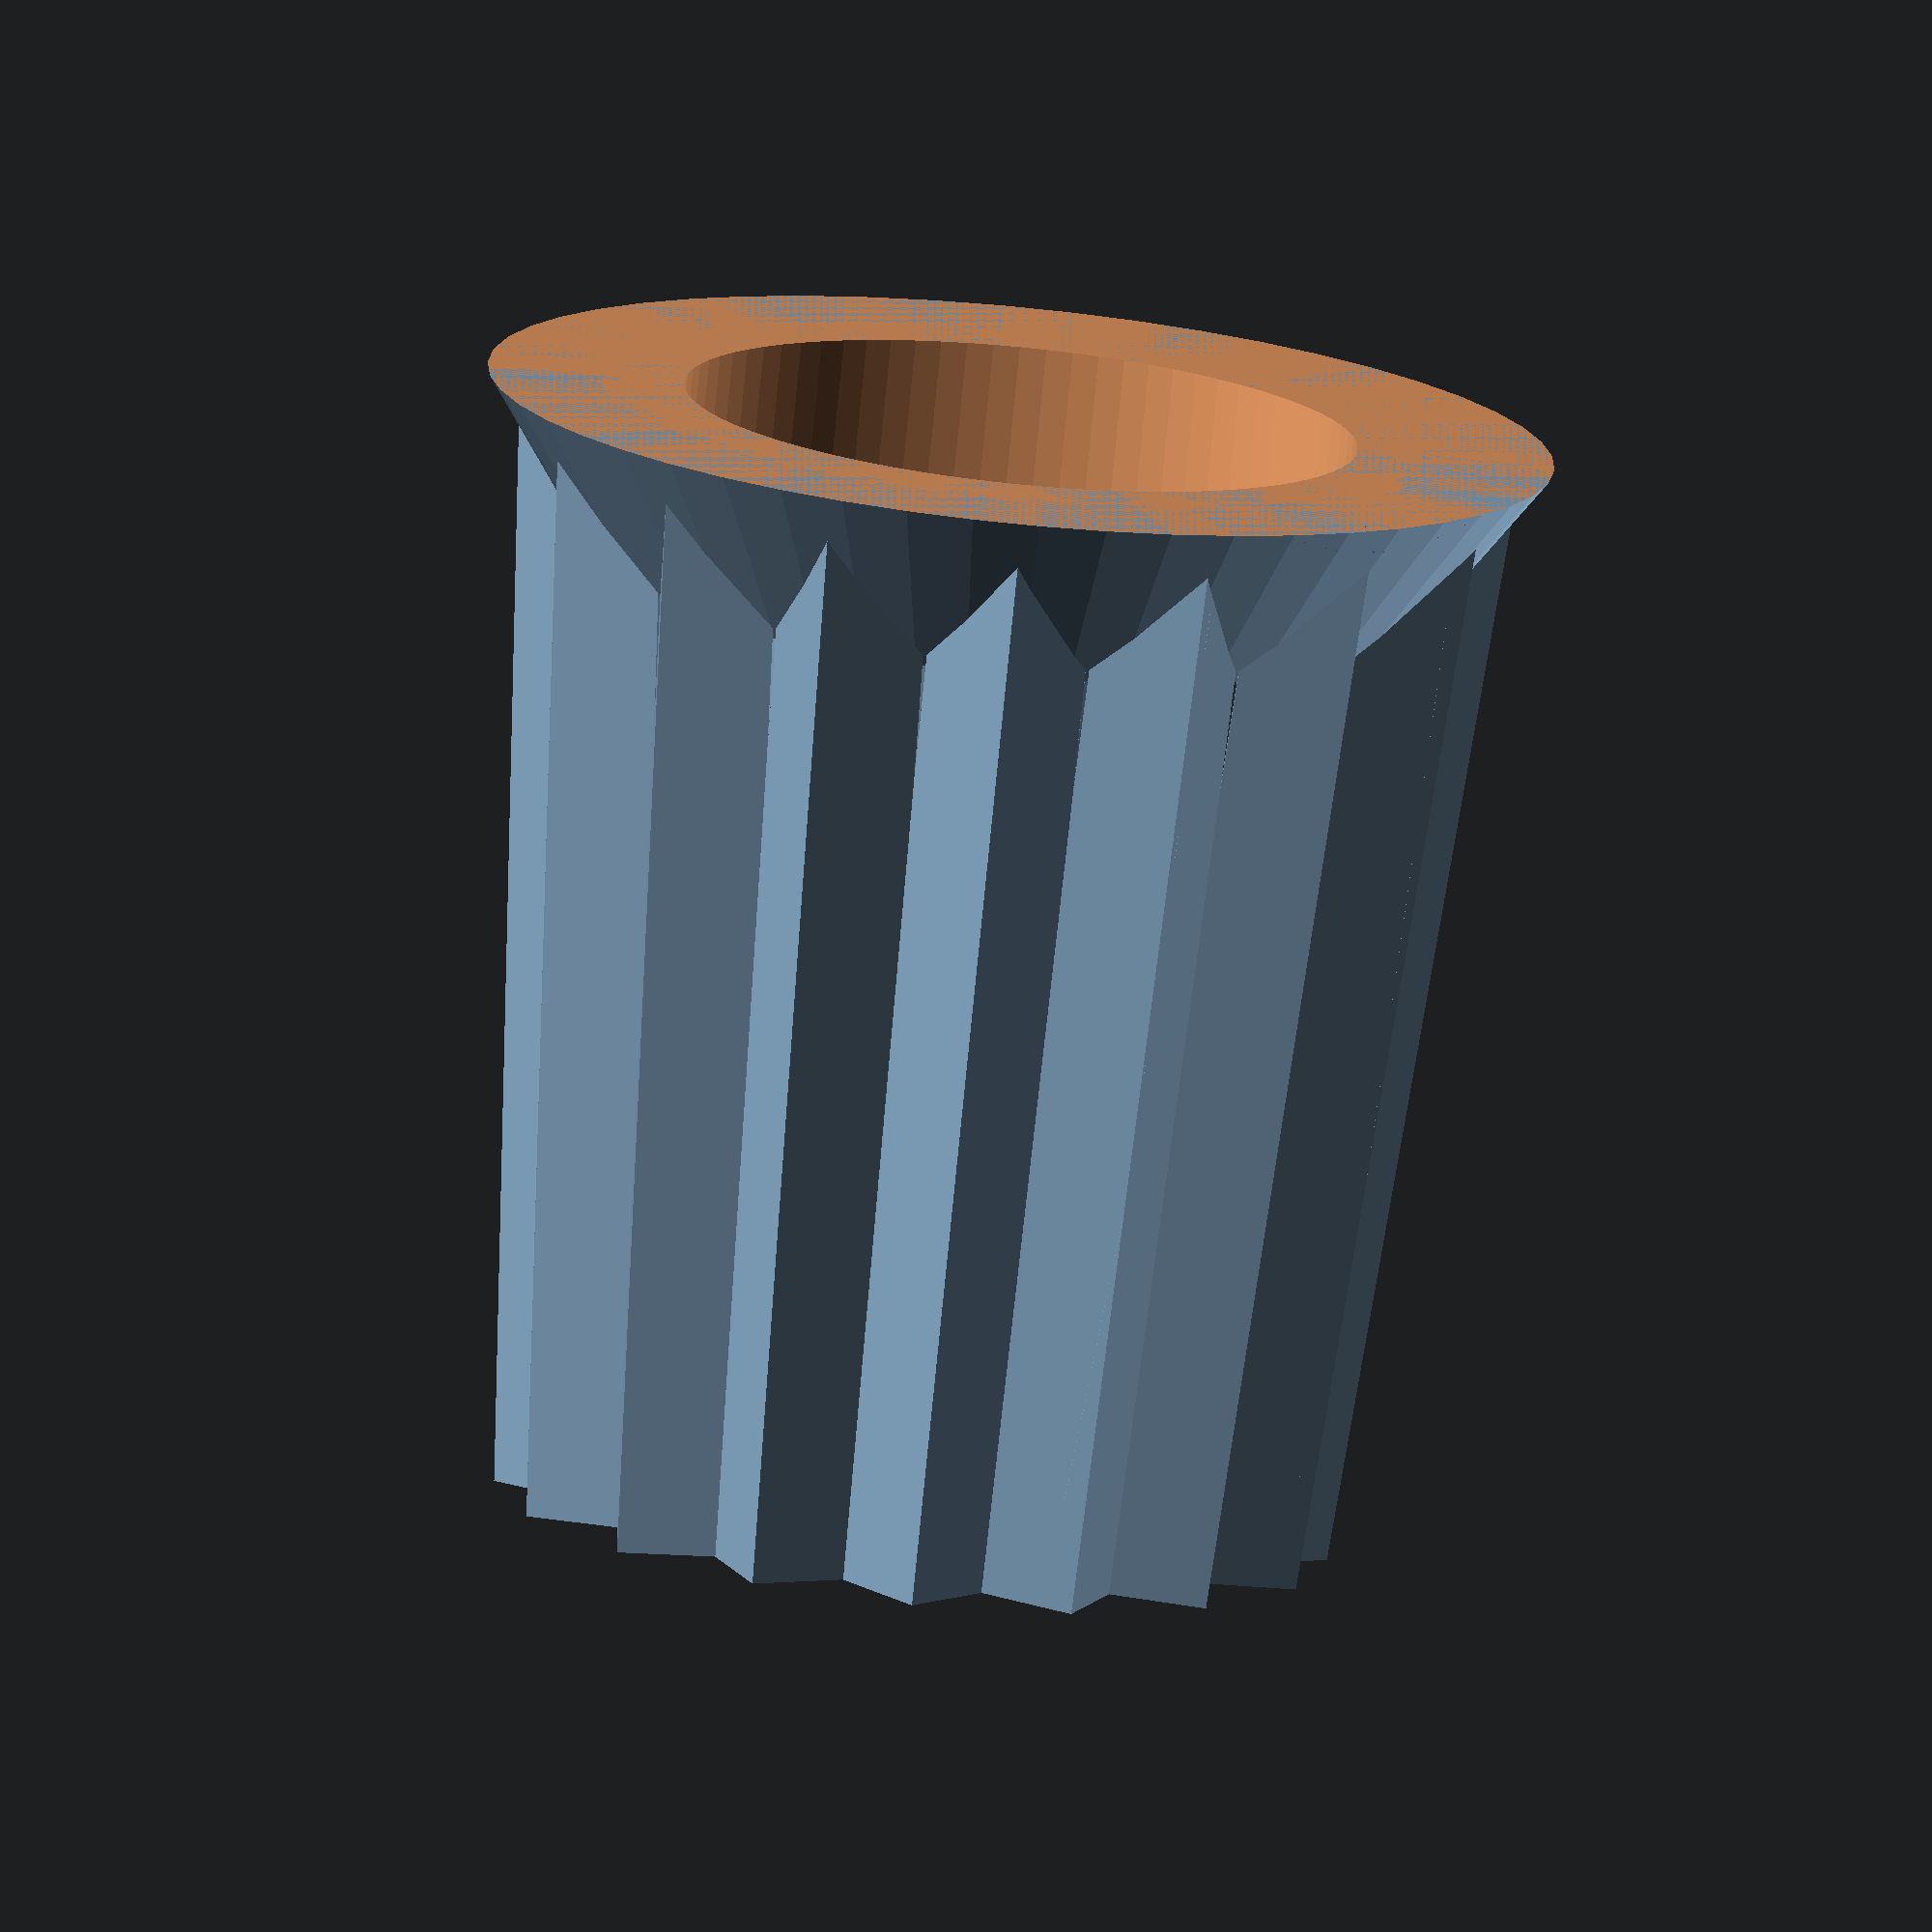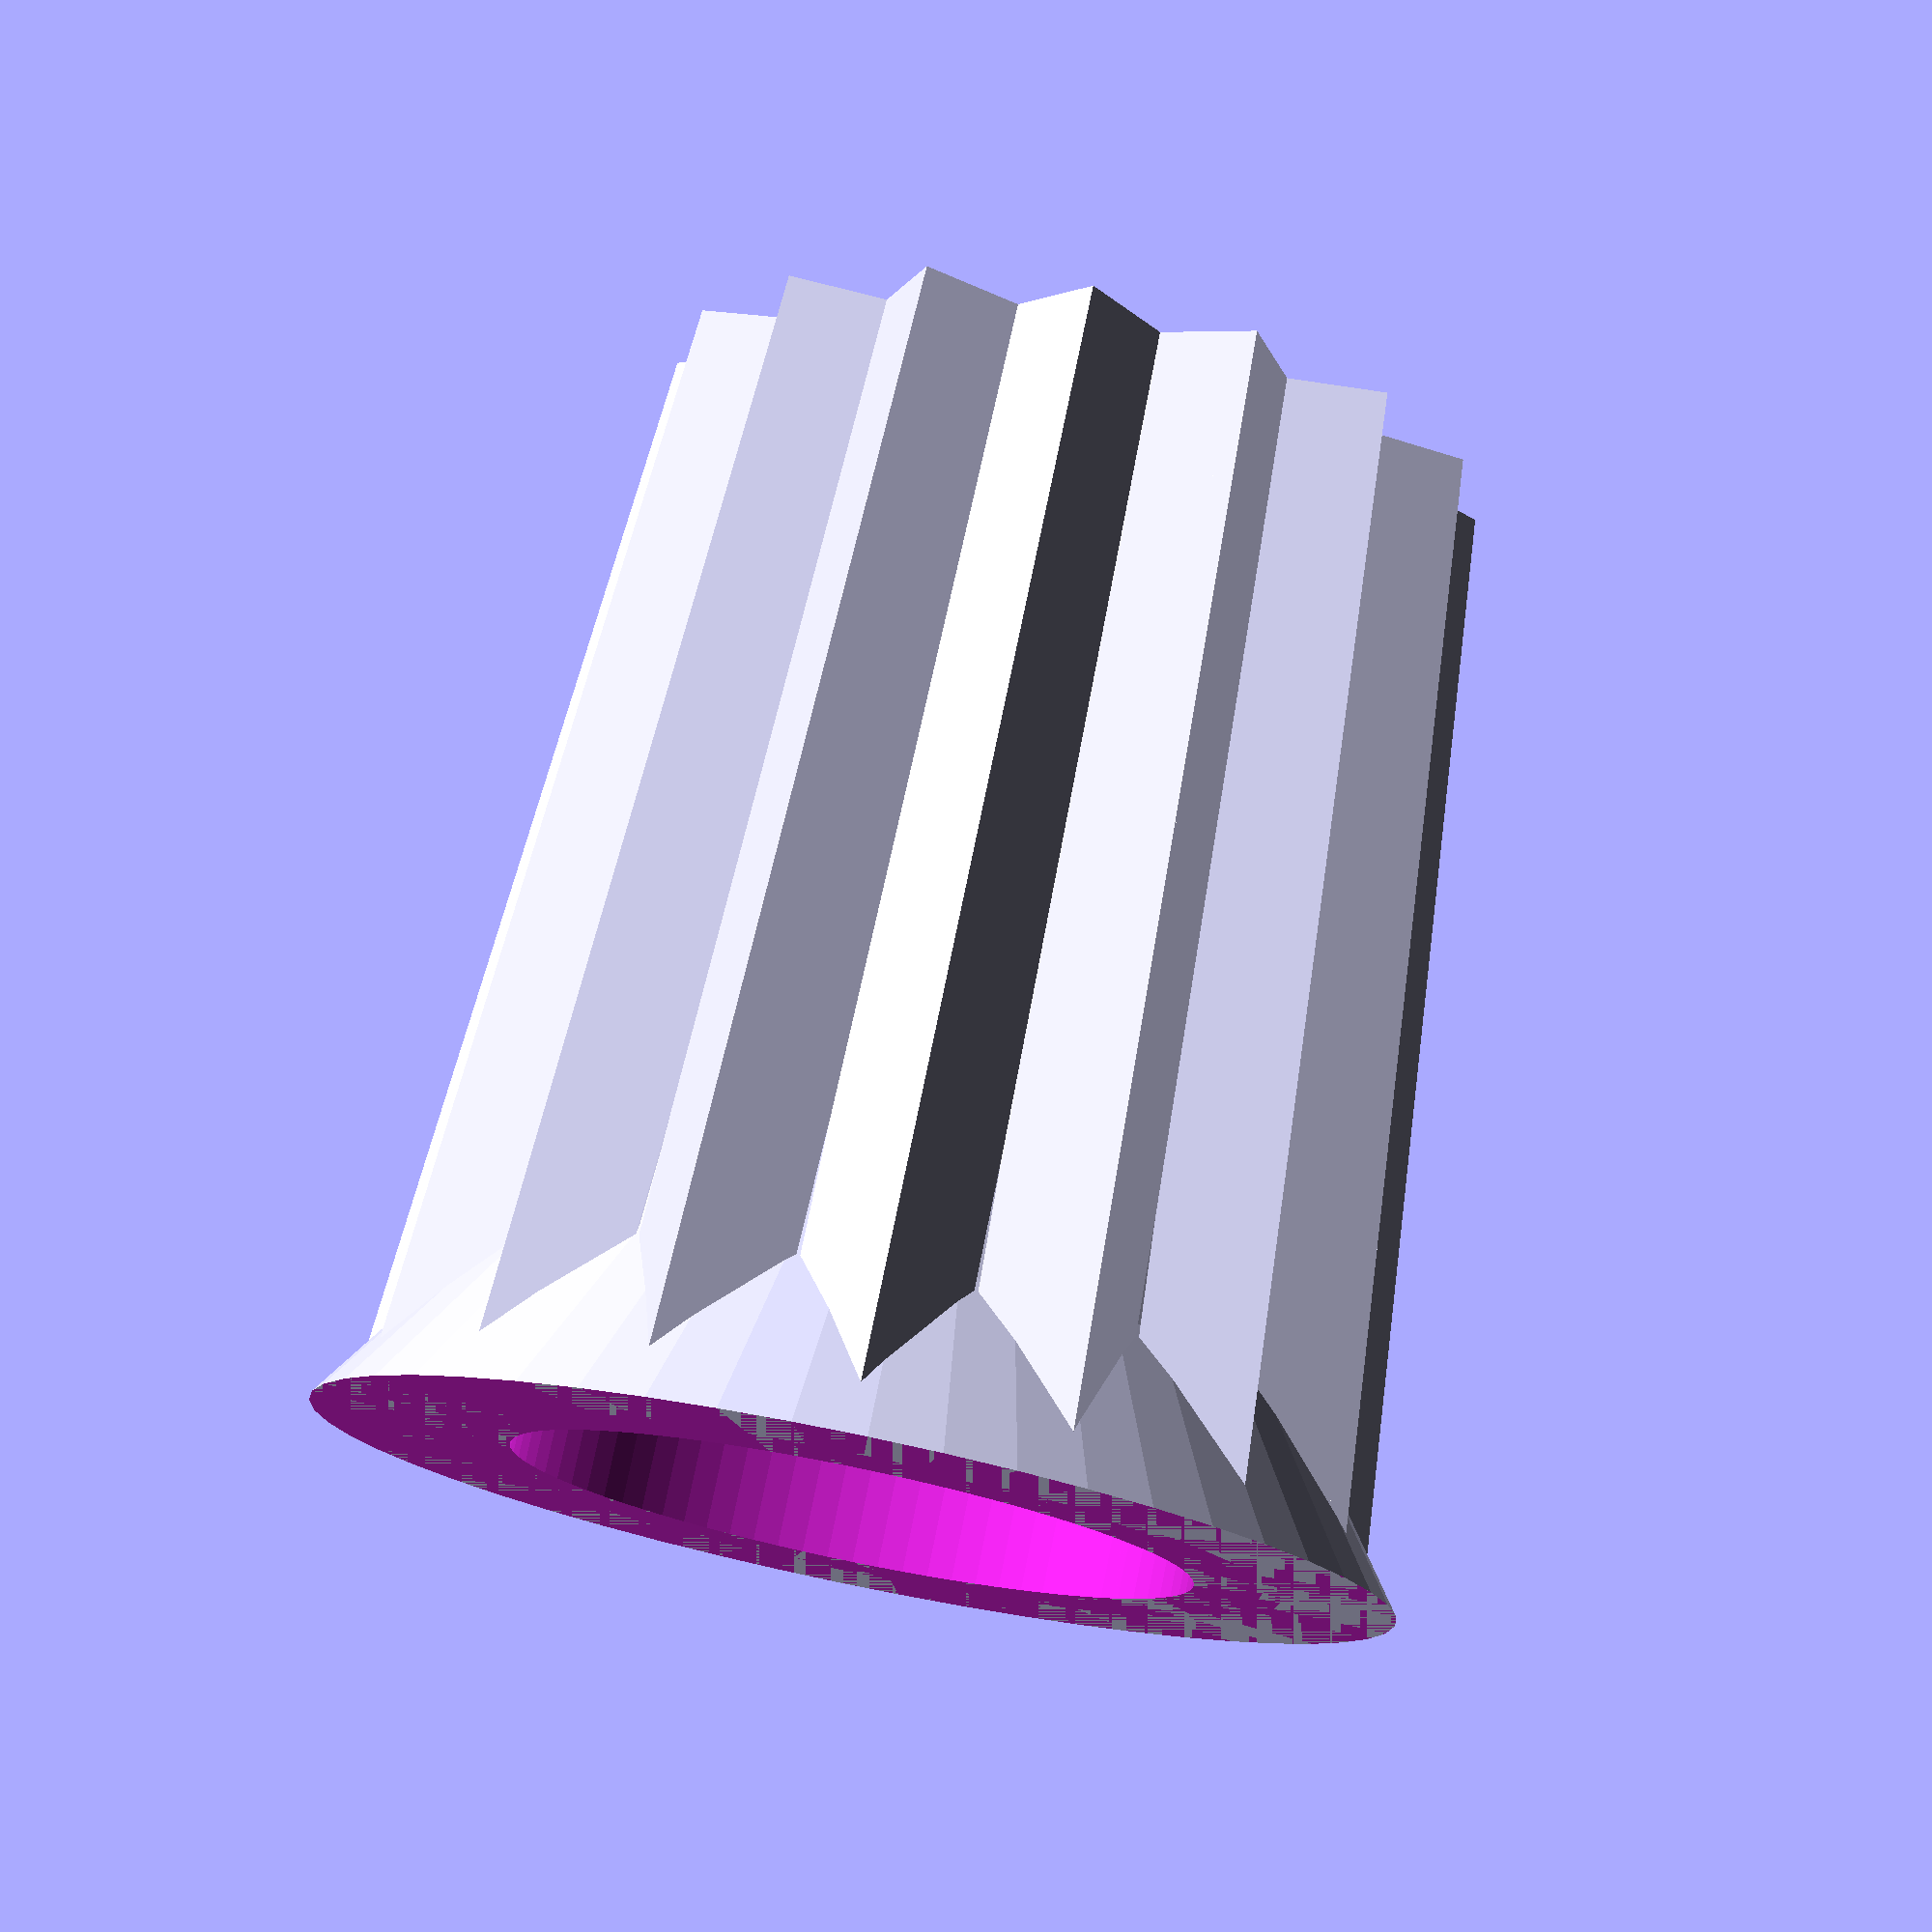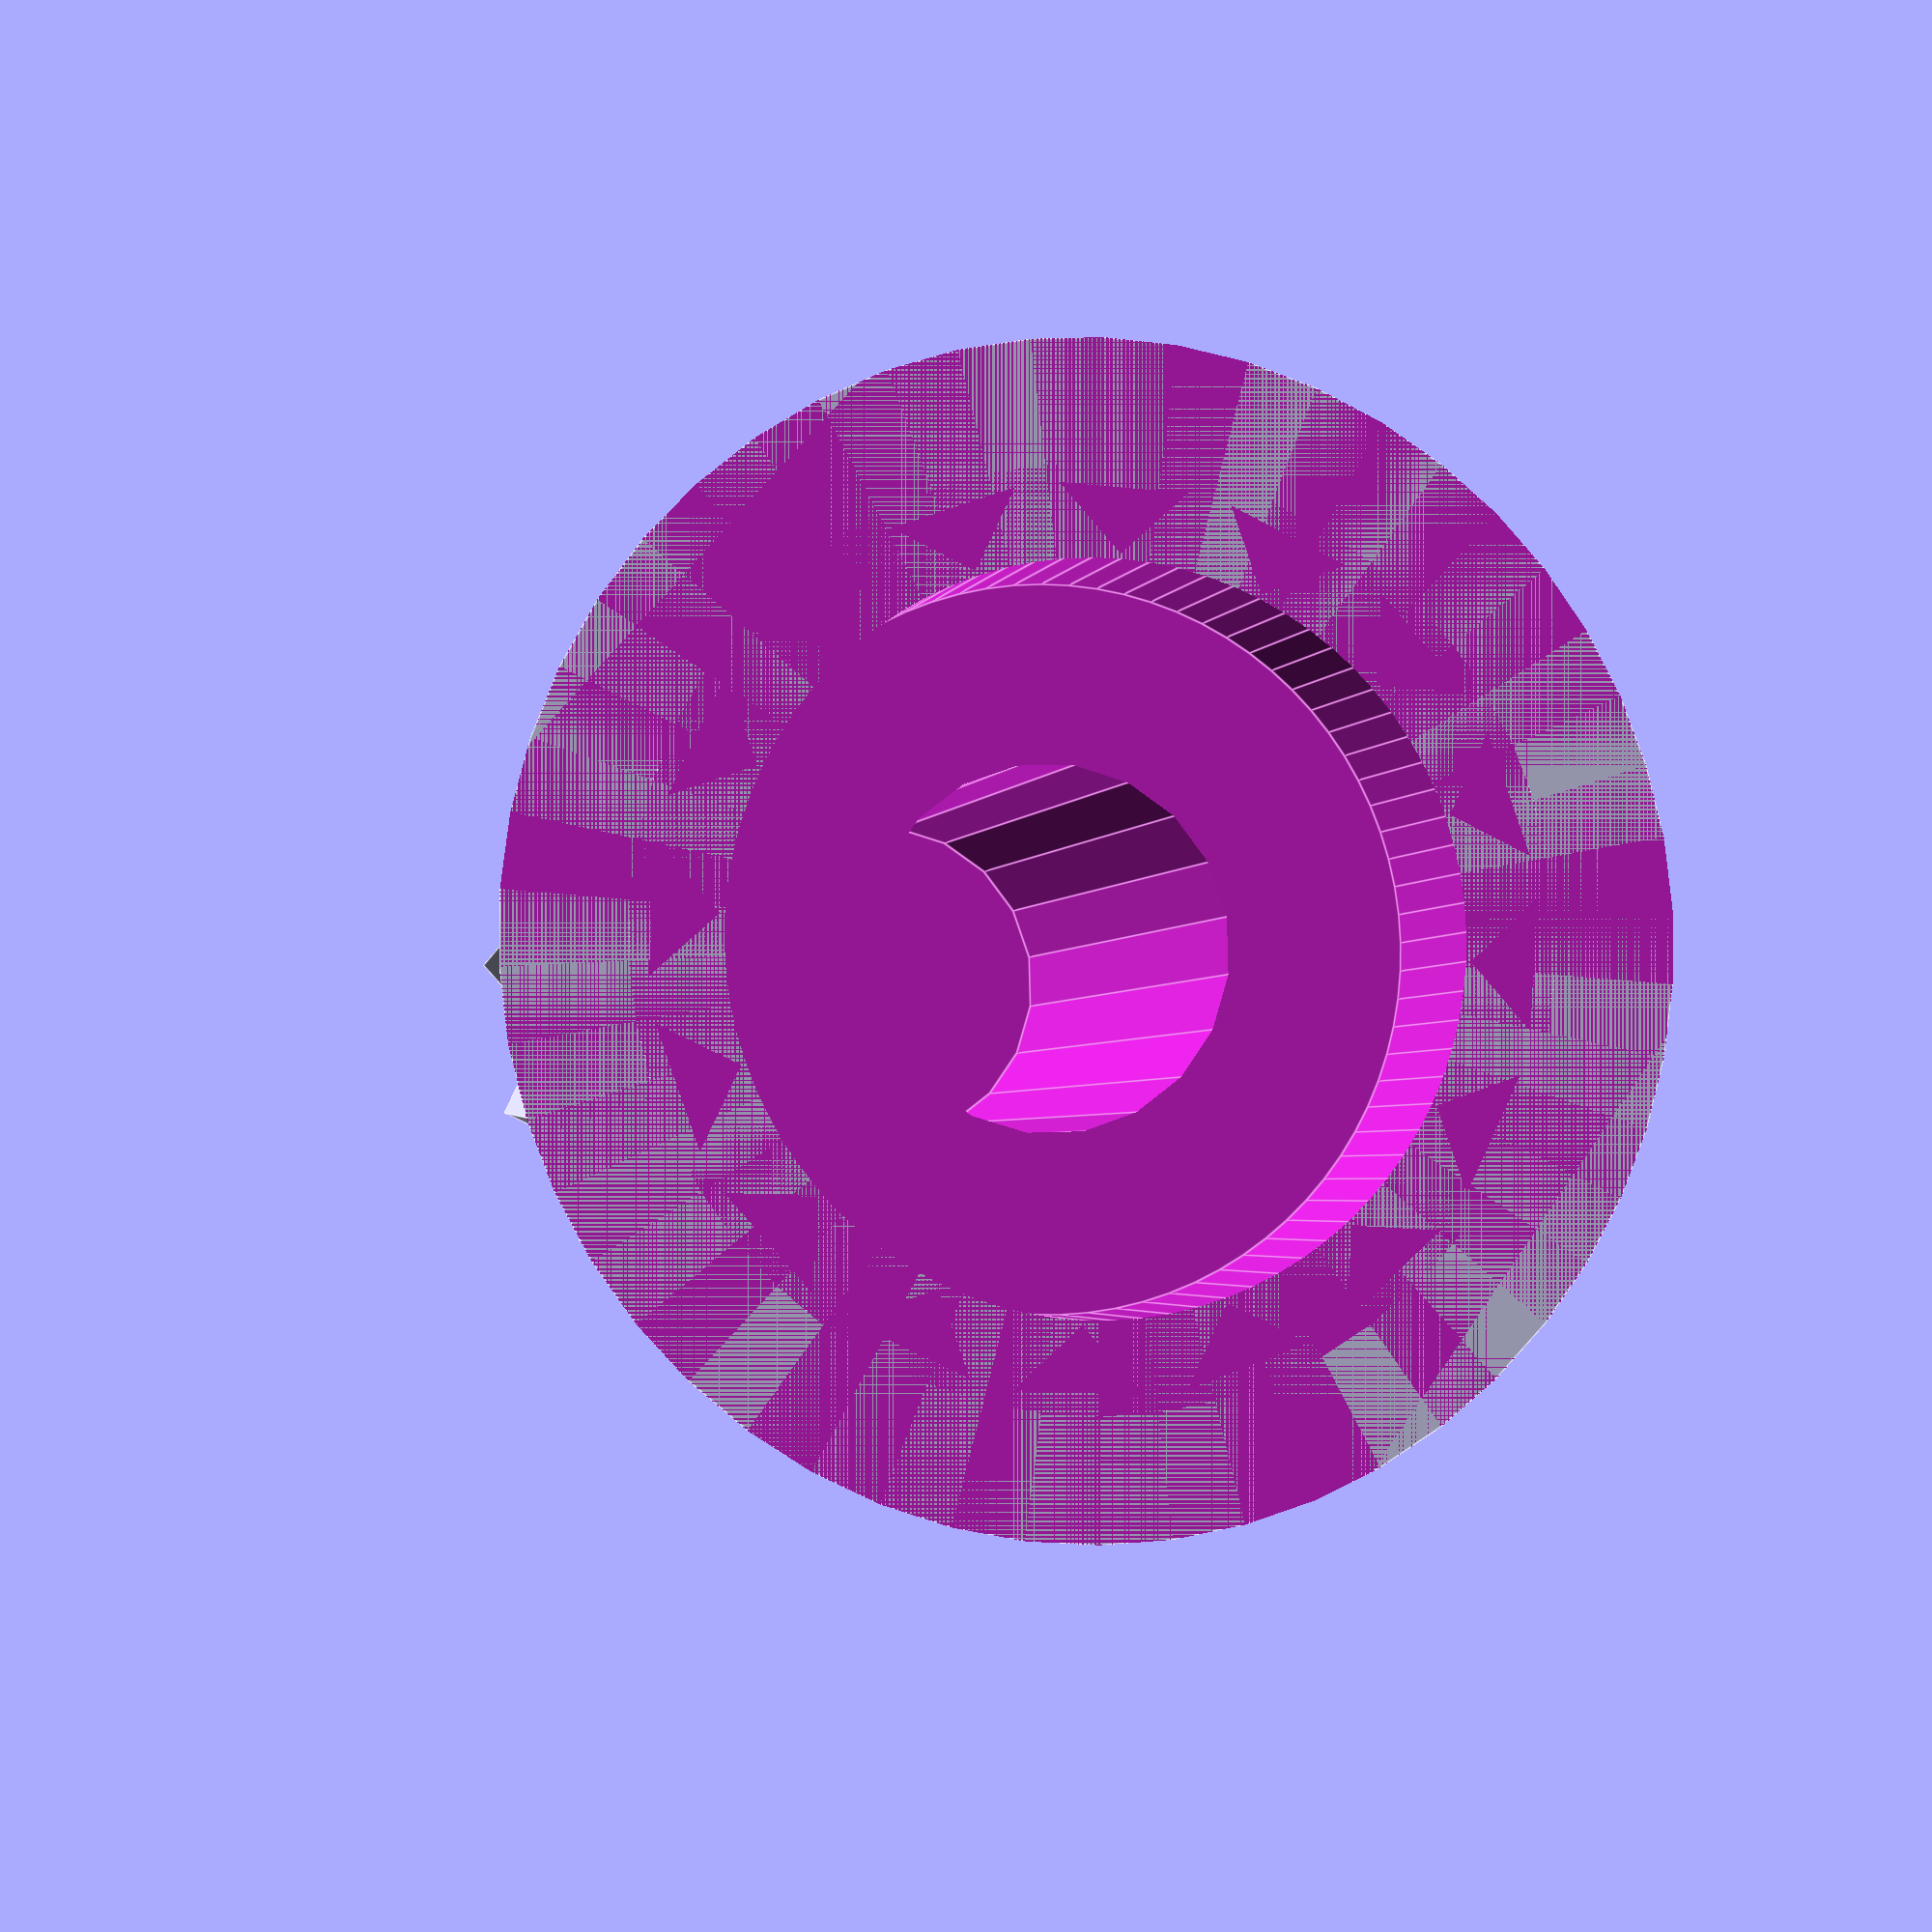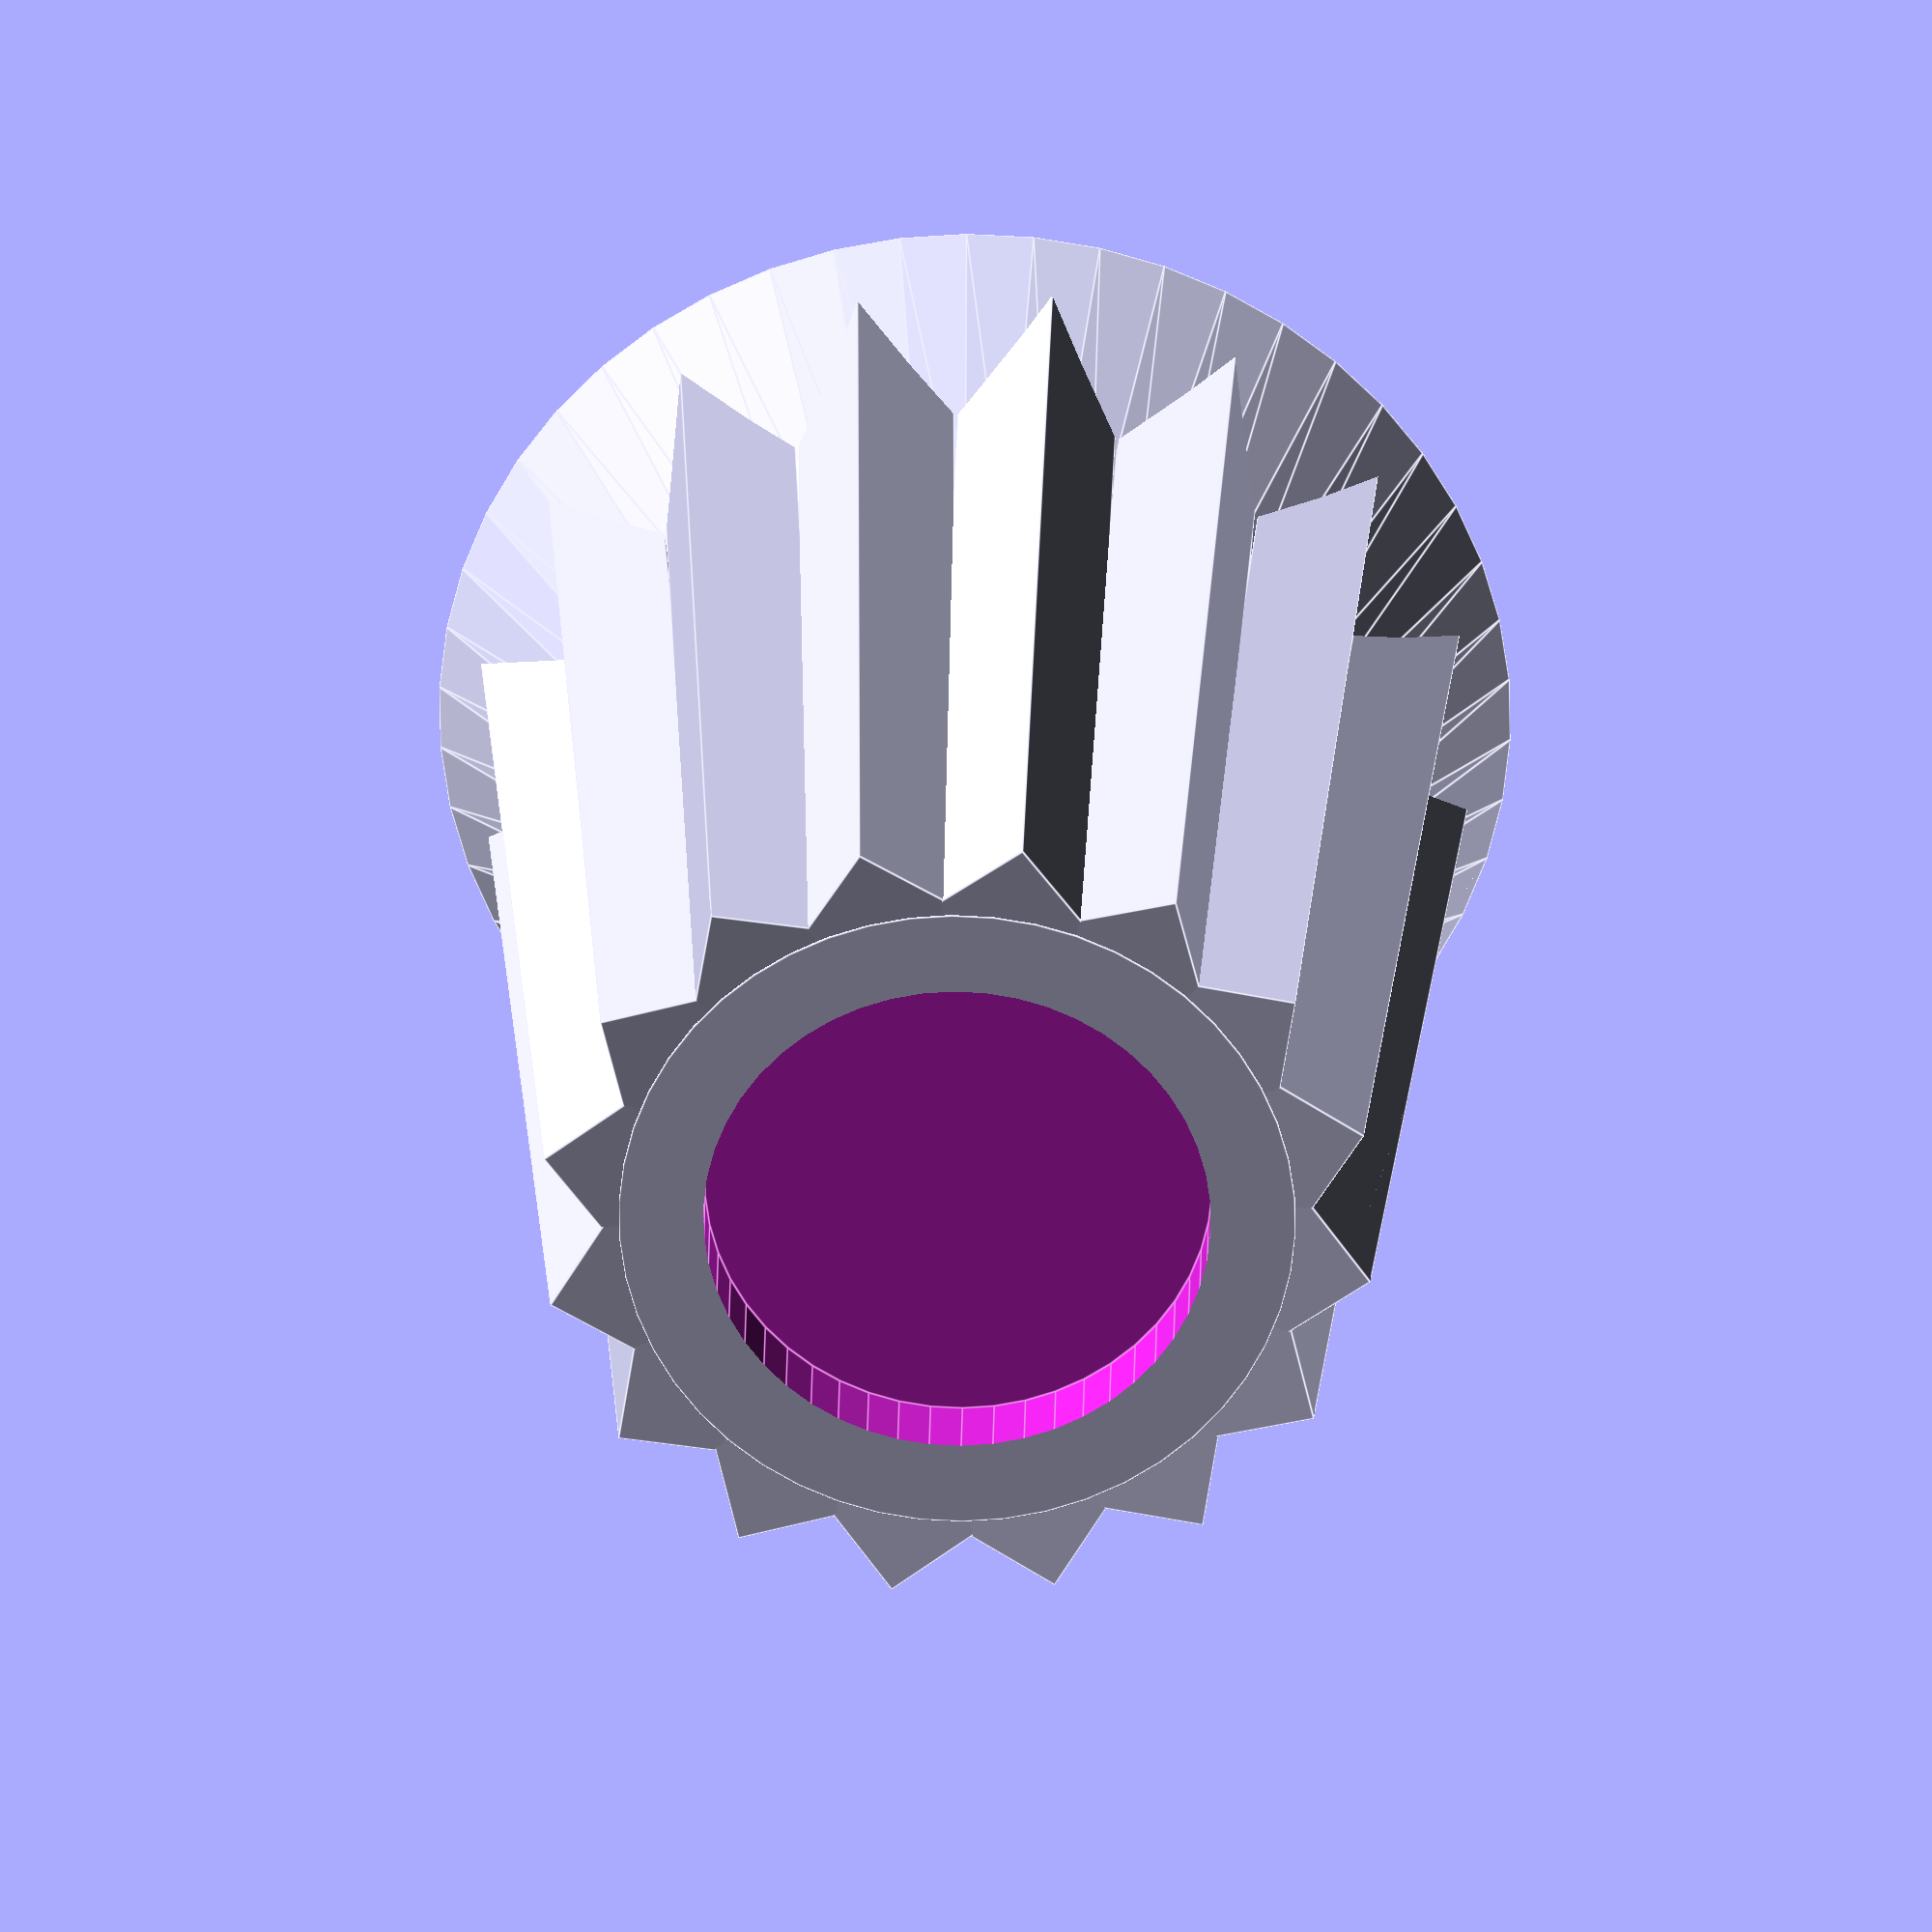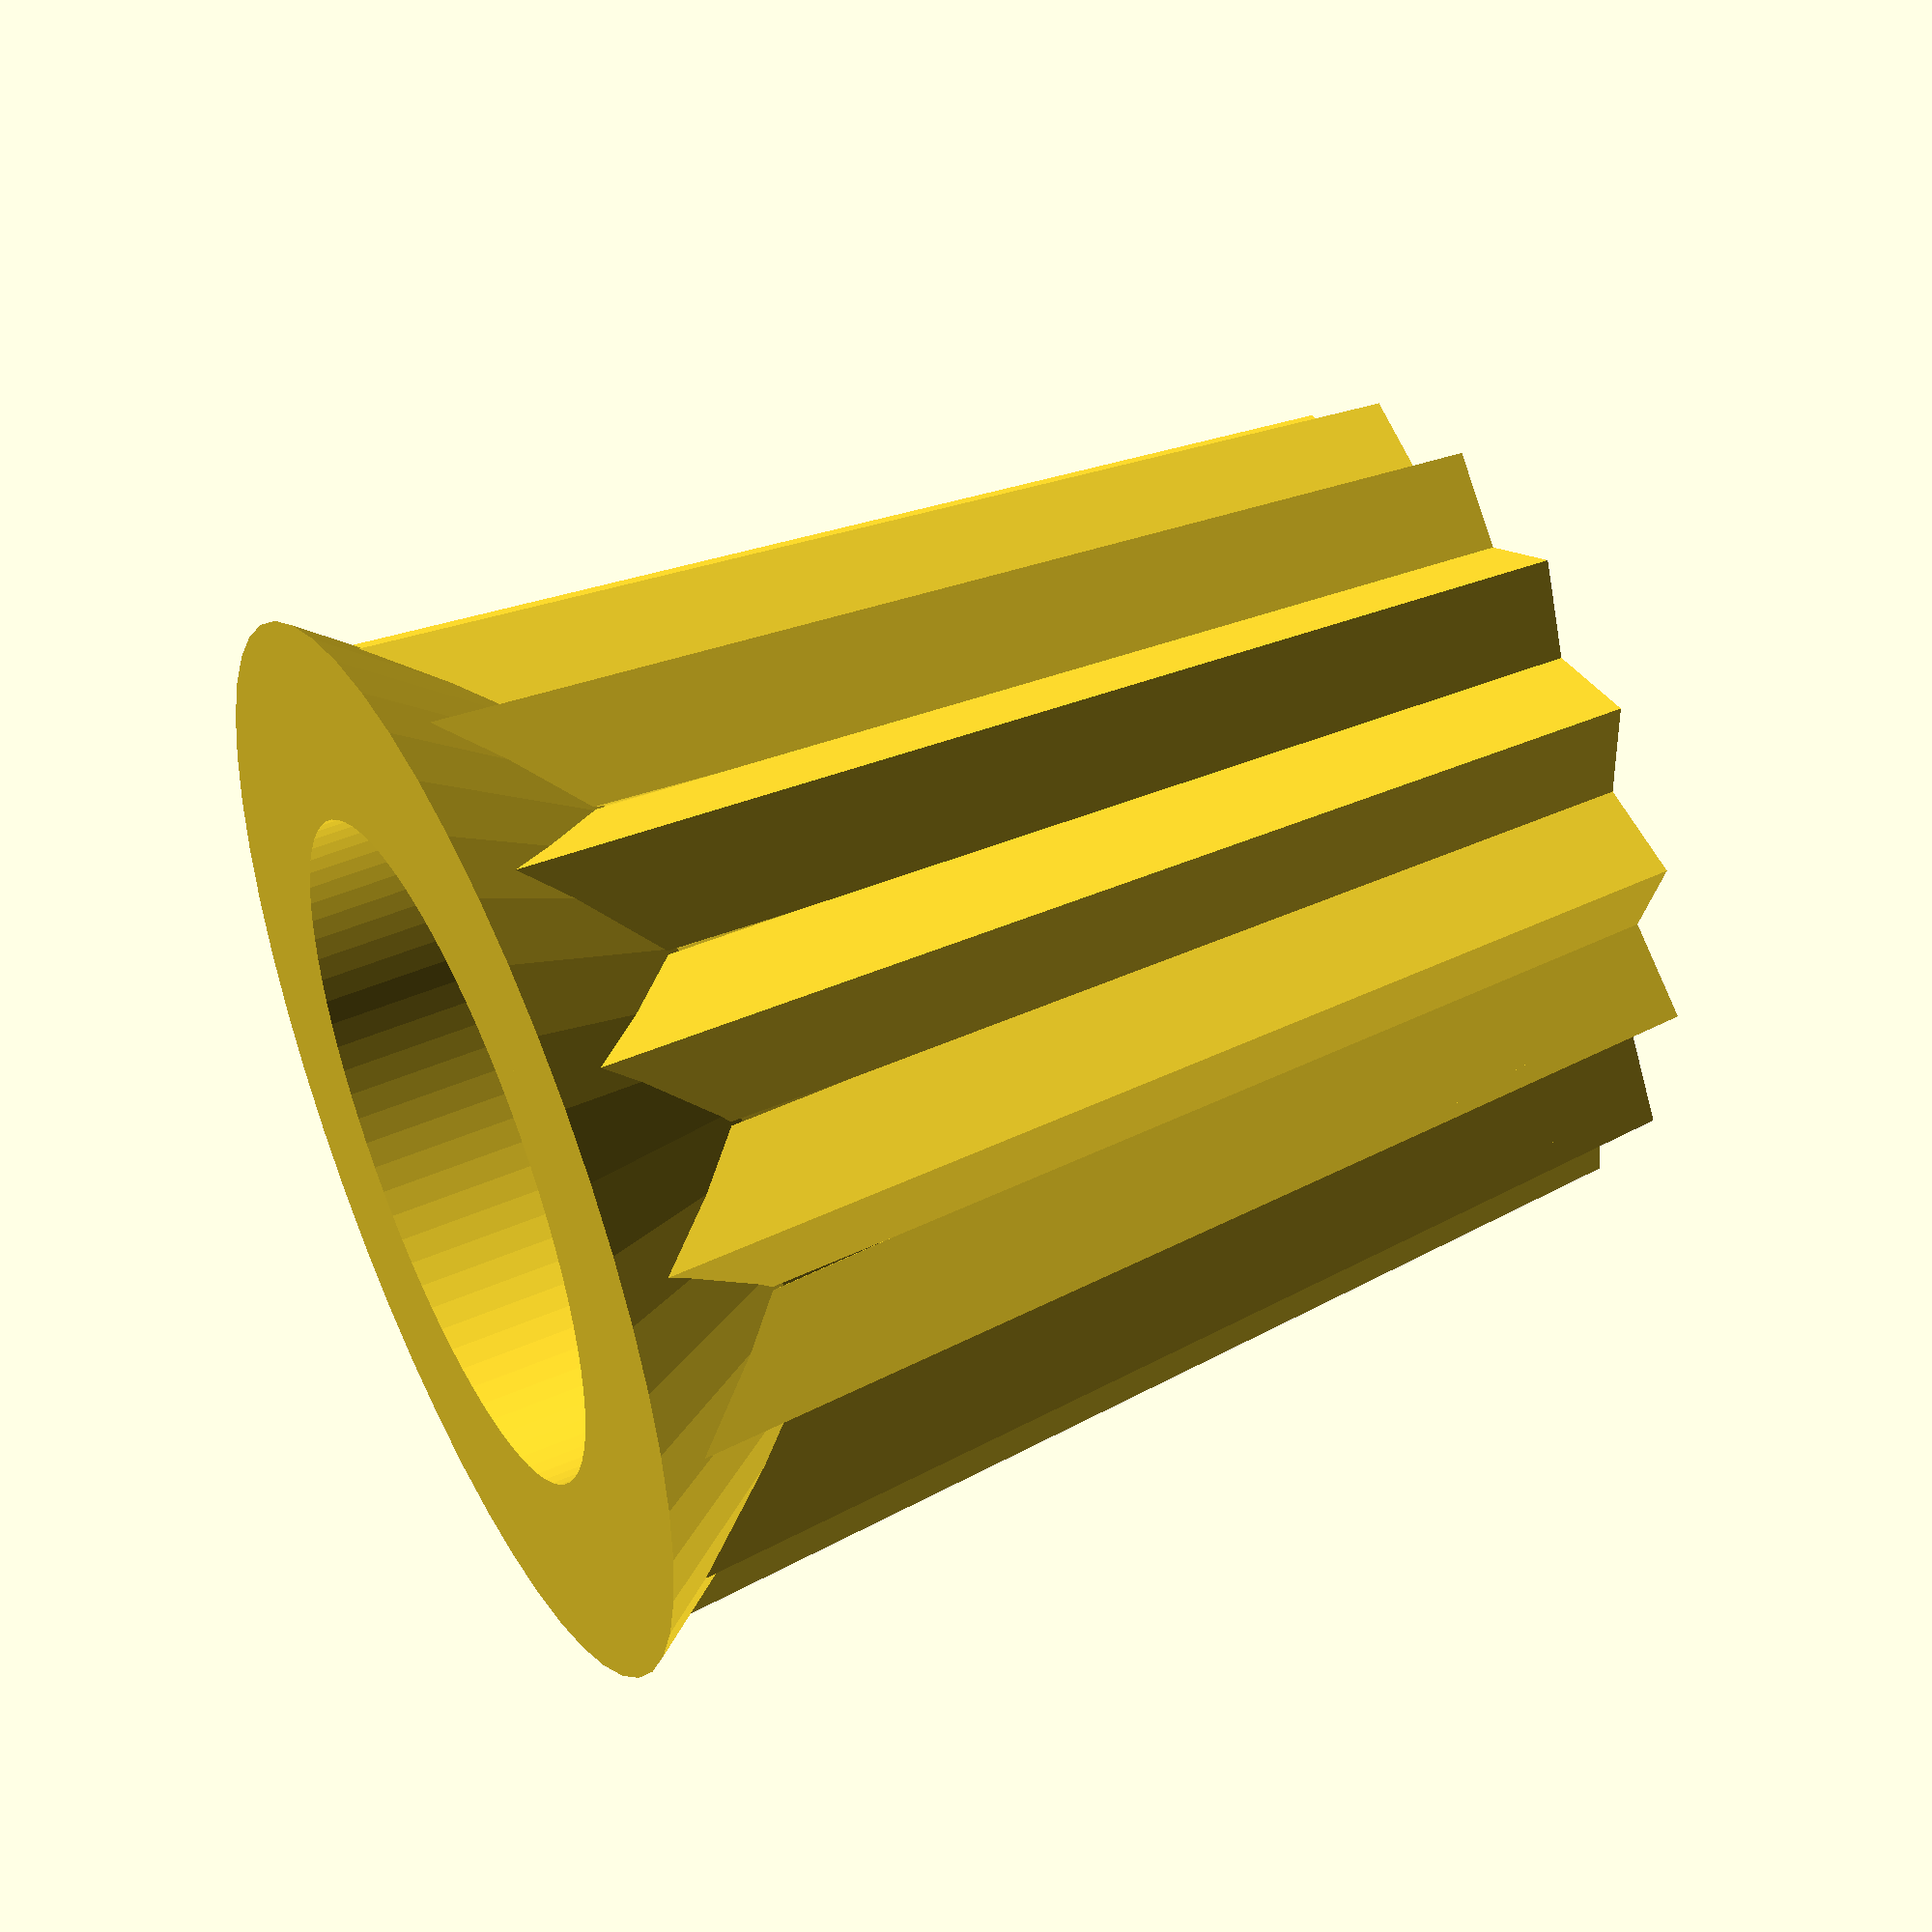
<openscad>
/*
*******************************************
Objekt Info: Poti Drehknopf

*******************************************
Version: 16.01.2023 khf
*******************************************
*/

//***************   Auswahl   *************
// Form der Oberseite des Knopfes.  Der Typ "Einbau" kann lackiert werden.
CapType = 1;	// [0:Flach, 1:Einbau, 2:Dome]

// Möchtest du einen großen StilZeiger?
TimerKnob=0;	// [0:Nein, 1:Ja]

// Möchtest du eine Markierung oben, um die Richtung anzuzeigen?
Pointer1 = 0;	// [0:Nein, 1:Ja]

// Möchtest du einen Richtungszeiger?
Pointer2 = 0;	// [0:Nein, 1:Ja]

// Willst du einen Rändelung um den Knopf?
Knurled = 1;	// [0:Nein, 1:Ja]

//***************   Libraries  ************

//keine

//*****************************************

//***************  Parameter   *************
$fn=80;

// Loch-Durchmesser in mm.
HoleDiameter = 6.1;

// Tiefe des Lochs im Boden (in mm). 
HoleDepth = 18;

// Wenn du ein D-förmiges Loch wünscht, stelle die Dicke auf der flachen Seite (in mm) ein.  Größere Werte für die Ebene machen das Loch kleiner.
HoleFlatThickness = 0;

// Höhe (in mm).  Wenn die Kuppelkappe ausgewählt ist, ist sie nicht in der Höhe enthalten.  Auch die Wellenlänge wird nicht gezählt.
KnobHeight = 20;

// Durchmesser des Knopfes in mm.  
KnobDiameter = 15;

// 0 = Verjüngung
TaperPercentage = 20;		// [0:0%, 10:10%, 20:20%, 30:30%, 40:40%, 50:50%]

// Breite des Rings "Dial" (in mm).  0= keine RIng
RingWidth = 2;

// Die Anzahl der Markierungen auf dem Zifferblatt.  0 = keine Markierungen   (RingWidth muss ungleich Null sein.)
RingMarkings = 0;

// Durchmesser des Lochs für die Befestigungsschraube in mm.  0 = kein Loch
ScrewHoleDiameter = 0;

//  Länge der Welle auf der Unterseite des Knopfes (in mm).  0 = keine Welle
ShaftLength = 0;

// Durchmesser der Welle auf der Unterseite des Knopfes in mm.  (ShaftLength größer Null sein.)
ShaftDiameter = 10;

// Möchtest du eine Kerbe in der Welle?  Es kann für einen Einpressknopf verwendet werden (anstelle einer Befestigungsschraube).  (ShaftLength größer Null sein.)
NotchedShaft = 0;	// [0:No, 1:Yes]


//*****************************************

//**************   Programm  **************

//////////////////////////
//Erweiterte Einstellungen
//////////////////////////

RingThickness = 5*1;
DivotDepth = 1.5*1;
MarkingWidth = 1.5*1;
DistanceBetweenKnurls = 3*1;
TimerKnobConst = 1.8*1;

//////////////////////////
//Berechnungen
//////////////////////////

PI=3.14159265*1;
KnobMajorRadius = KnobDiameter/2;
KnobMinorRadius = KnobDiameter/2 * (1 - TaperPercentage/100);
KnobRadius = KnobMinorRadius + (KnobMajorRadius-KnobMinorRadius)/2;
KnobCircumference = PI*KnobDiameter;
Knurls = round(KnobCircumference/DistanceBetweenKnurls);
Divot=CapType;

TaperAngle=asin(KnobHeight / (sqrt(pow(KnobHeight, 2) +
		pow(KnobMajorRadius-KnobMinorRadius,2)))) - 90;

DivotRadius = KnobMinorRadius*.4;

difference() {
union()
{
translate([0, 0, (ShaftLength==0)? 0 : ShaftLength-0.001])
difference()
{
union()
{
	// Primary knob cylinder
	cylinder(h=KnobHeight, r1=KnobMajorRadius, r2=KnobMinorRadius,
			$fn=50);
	
	if (Knurled)
		for (i=[0 : Knurls-1])
			rotate([0, 0, i * (360/Knurls)])
				translate([KnobRadius, 0, KnobHeight/2])
					rotate([0, TaperAngle, 0]) rotate([0, 0, 45])
						cube([2, 2, KnobHeight+.001], center=true);

 	if (RingMarkings>0)
		for (i=[0 : RingMarkings-1])
			rotate([0, 0, i * (360/RingMarkings)])
				translate([KnobMajorRadius + RingWidth/2, 0, 1])
					cube([RingWidth*.5, MarkingWidth, 2], center=true);		
	
	if (Pointer2==1)
		translate([KnobRadius, 0, KnobHeight/2-2])
			rotate([0, TaperAngle, 0])
				cube([8, 3, KnobHeight], center=true);		

	if (RingWidth>0)
		translate([0, 0, RingThickness/2])
			cylinder(r1=KnobMajorRadius + RingWidth, r2=KnobMinorRadius,
					h=RingThickness, $fn=50, center=true);

	if (Divot==2)
		translate([0, 0, KnobHeight])
			difference()
			{
				scale([1, 1, 0.5])
					sphere(r=KnobMinorRadius, $fn=50, center=true);

				translate([0, 0, 0-(KnobMinorRadius+.001)])
					cube([KnobMinorRadius*2.5, KnobMinorRadius*2.5,
							KnobMinorRadius*2], center=true);
			}

	if (TimerKnob==1) intersection()
		{
			translate([0, 0, 0-(KnobDiameter*TimerKnobConst) + KnobHeight])
			sphere(r=KnobDiameter*TimerKnobConst, $fn=80, center=true);		
	
			translate([0-(KnobDiameter*TimerKnobConst)*0.1, 0,
					KnobHeight/2])
				scale([1, 0.5, 1])
					cylinder(h=KnobHeight, r=(KnobDiameter*TimerKnobConst) *
							0.8, $fn=3, center=true);
		}
}

// Zeiger1
if (Pointer1==1)
	translate([KnobMinorRadius*.55, 0, KnobHeight + DivotRadius*.6])
		sphere(r=DivotRadius, $fn=40);

// Divot1: Zentrierter zylynischer Divot
if (Divot==1)
	translate([0, 0, KnobHeight])
		cylinder(h=DivotDepth*2, r=KnobMinorRadius-1.5, $fn=50,
				center=true);

if (ShaftLength==0)
{
	// Loch für die Welle
	translate([0, 0, HoleDepth/2 - 0.001])
		difference()
		{
			cylinder(r=HoleDiameter/2, h=HoleDepth, $fn=20,
					center=true);
	
			// D-förmiges Loch
			translate([(0-HoleDiameter)+HoleFlatThickness, 0, 0])
				cube([HoleDiameter, HoleDiameter, HoleDepth+.001],
						center=true);
		}
	
	// Loch für die Befestigungsschraube
	if (ScrewHoleDiameter>0)
		translate([0 - (KnobMajorRadius+RingWidth+1)/2, 0,
				HoleDepth/2])
			rotate([0, 90, 0])
			cylinder(h=(KnobMajorRadius+RingWidth+1),
					r=ScrewHoleDiameter/2, $fn=20, center=true);
}

// Stelle sicher, dass die unteren Enden bei z=0 sind
translate([0, 0, -10])
	cube([(KnobMajorRadius+RingWidth) * 3,
			(KnobMajorRadius+RingWidth) * 3, 20], center=true);
}

if (ShaftLength>0)
	difference()
	{
		translate([0, 0, ShaftLength/2])
			cylinder(h=ShaftLength, r=ShaftDiameter/2, $fn=20,
					center=true);

		if (NotchedShaft==1)
		{
			cube([HoleDiameter/2, ShaftDiameter*2, ShaftLength],
					center=true);
		}

		// Loch für die Welle
		translate([0, 0, HoleDepth/2 - 0.001])
			difference()
			{
				cylinder(r=HoleDiameter/2, h=HoleDepth, $fn=20,
						center=true);
		
				// D-förmiges Loch
				translate([(0-HoleDiameter)+HoleFlatThickness, 0, 0])
					cube([HoleDiameter, HoleDiameter, HoleDepth+.001],
							center=true);
			}
		
		// Loch für die Befestigungsschraube
		if (ScrewHoleDiameter>0)
			translate([0 - (KnobMajorRadius+RingWidth+1)/2, 0,
					HoleDepth/2])
				rotate([0, 90, 0])
				cylinder(h=(KnobMajorRadius+RingWidth+1),
						r=ScrewHoleDiameter/2, $fn=20, center=true);
	}
}


translate(v = [0, 0, 1]) { 
cylinder(h = 5, r1 = 6, r2 = 6, center = true);
}
translate(v = [0, 0, 4]) { 
cylinder(h = 6, r1 = 3, r2 = 3, center = true);
    }
}

</openscad>
<views>
elev=258.3 azim=135.2 roll=5.6 proj=o view=wireframe
elev=284.5 azim=43.9 roll=191.4 proj=p view=wireframe
elev=2.6 azim=334.5 roll=167.7 proj=p view=edges
elev=153.4 azim=31.5 roll=179.1 proj=o view=edges
elev=134.7 azim=163.8 roll=296.8 proj=p view=wireframe
</views>
